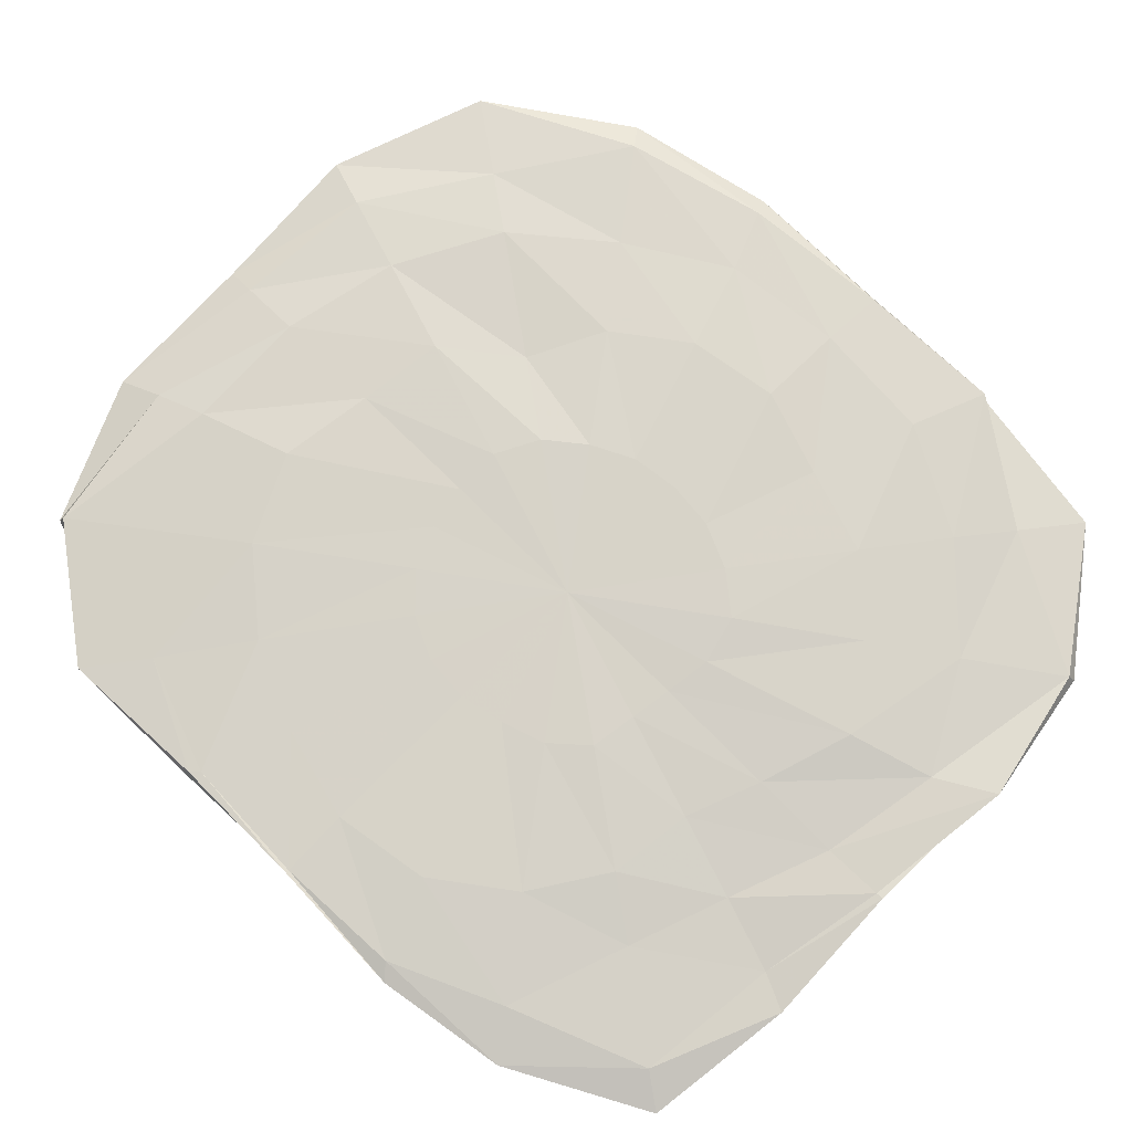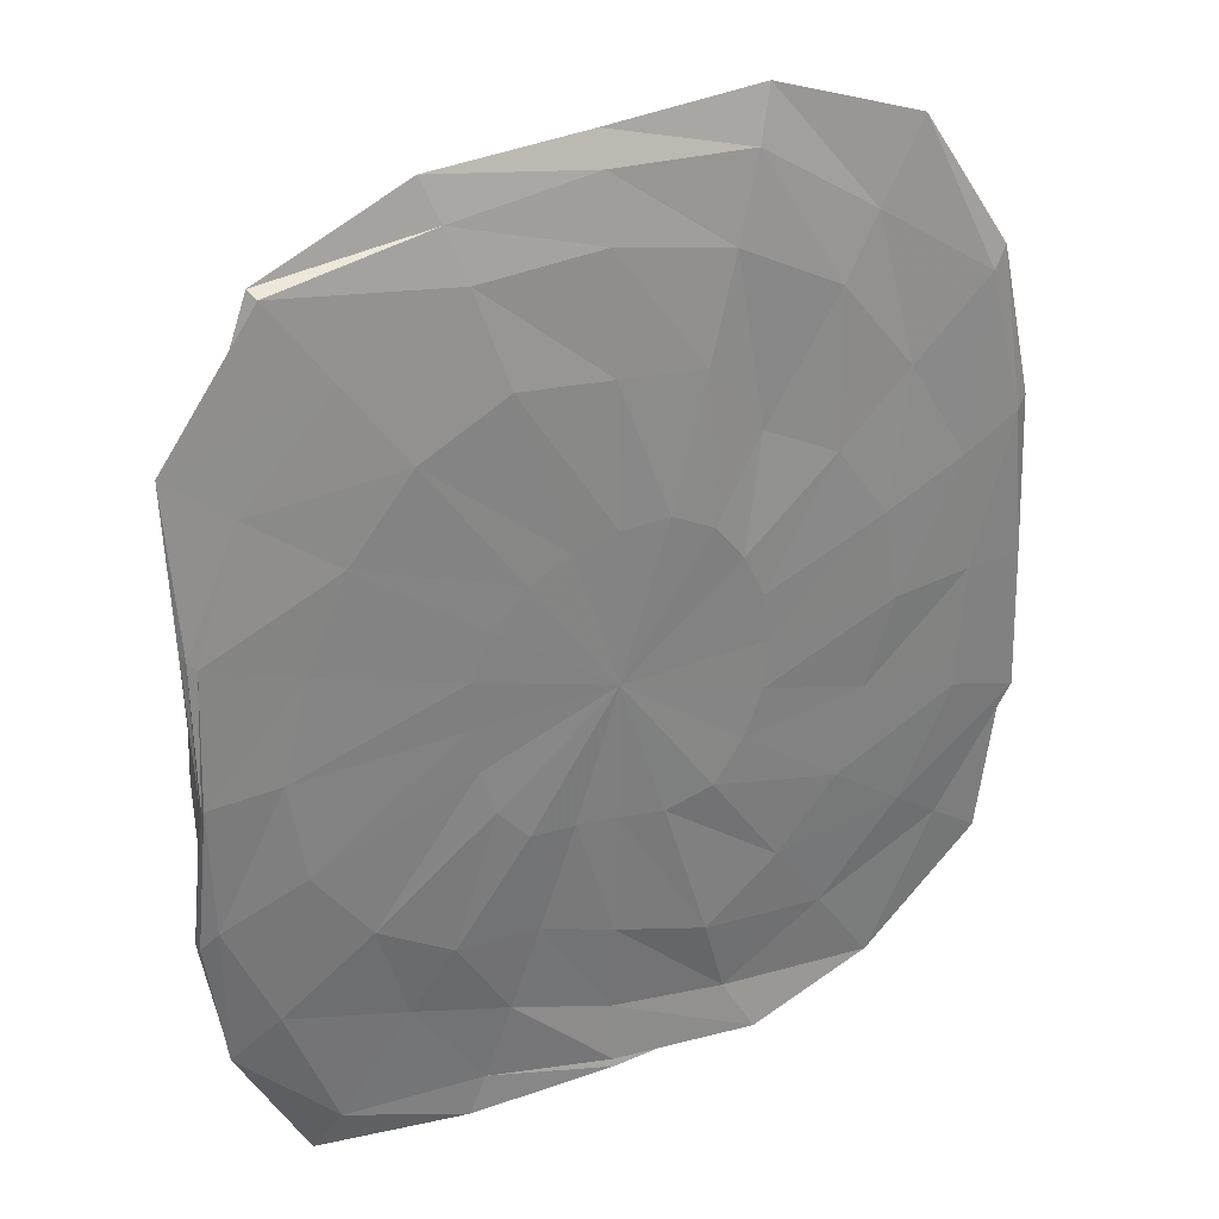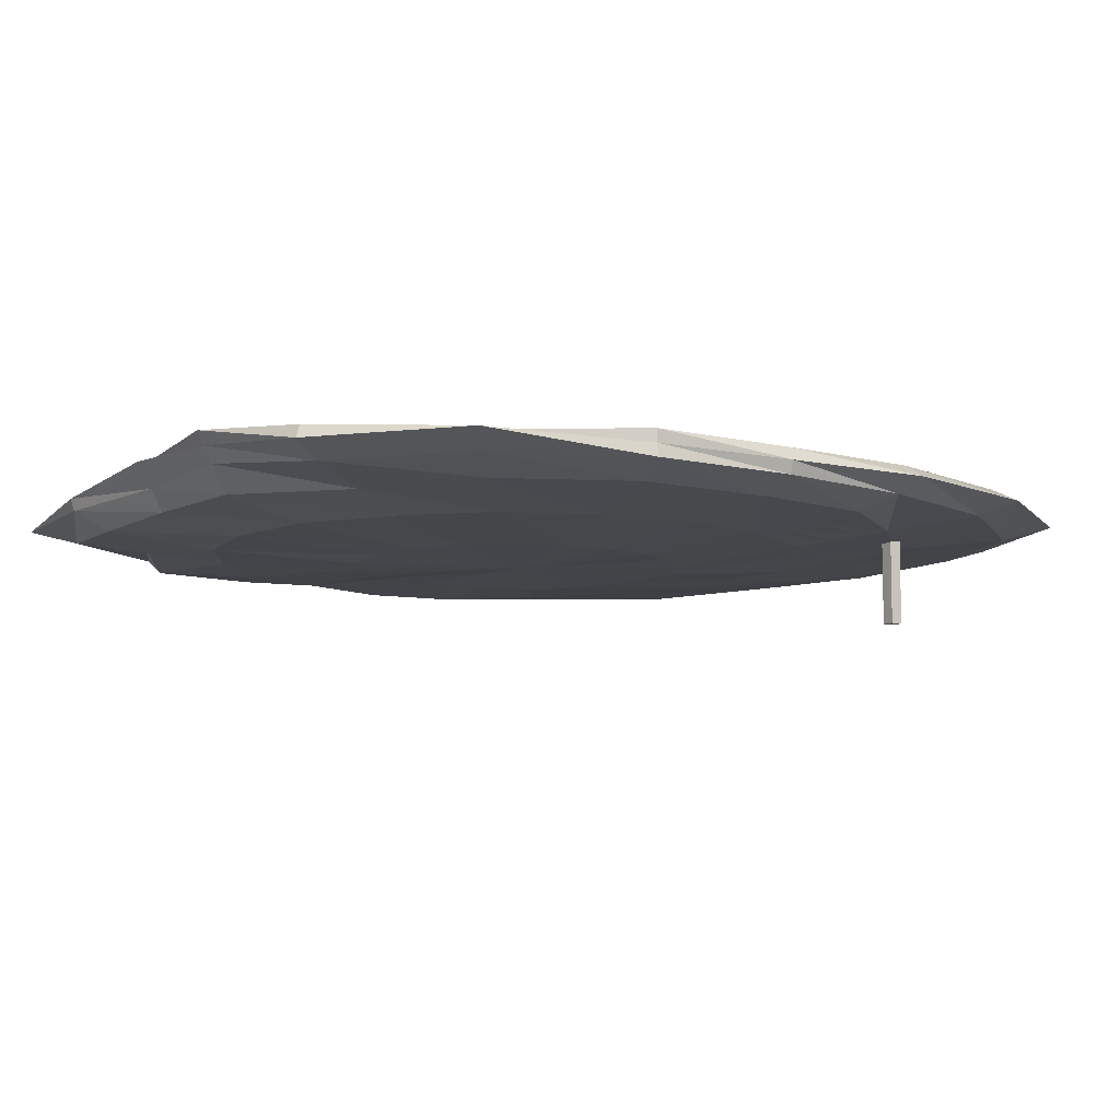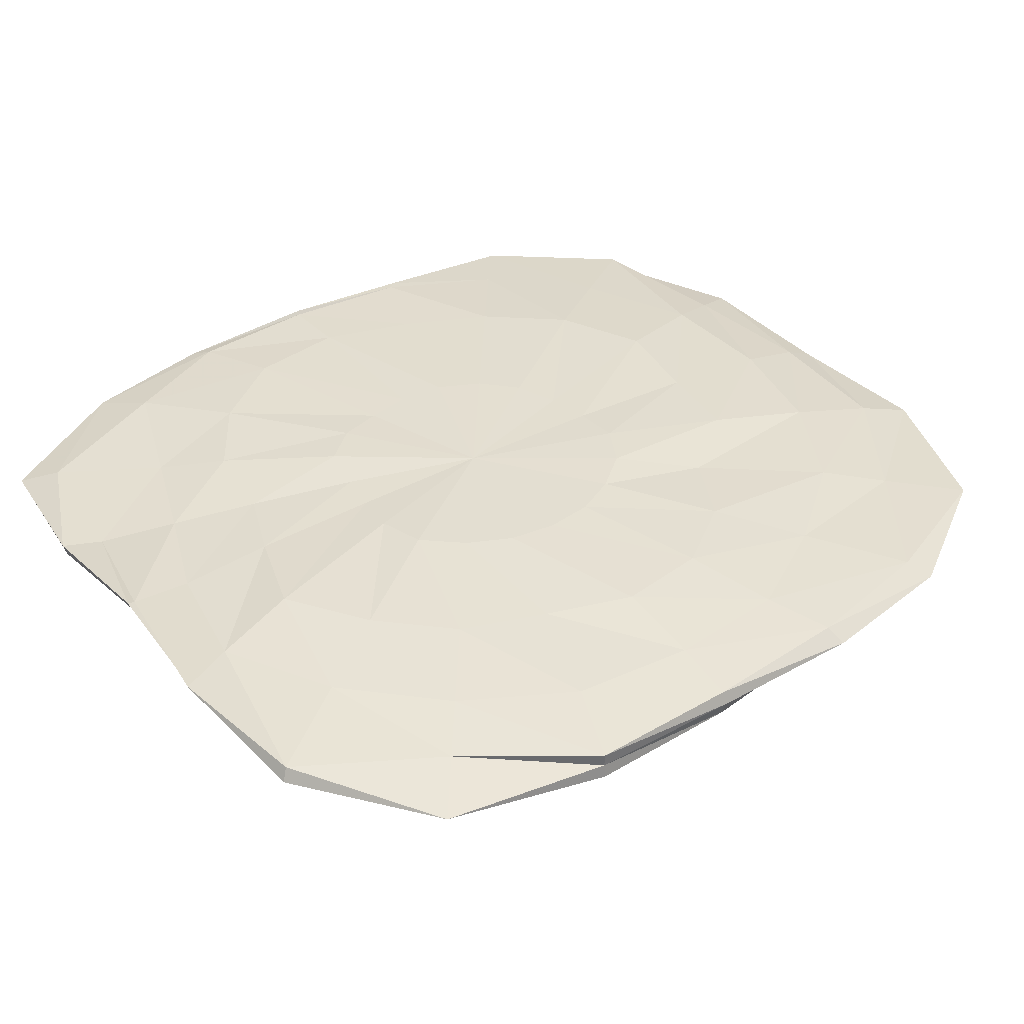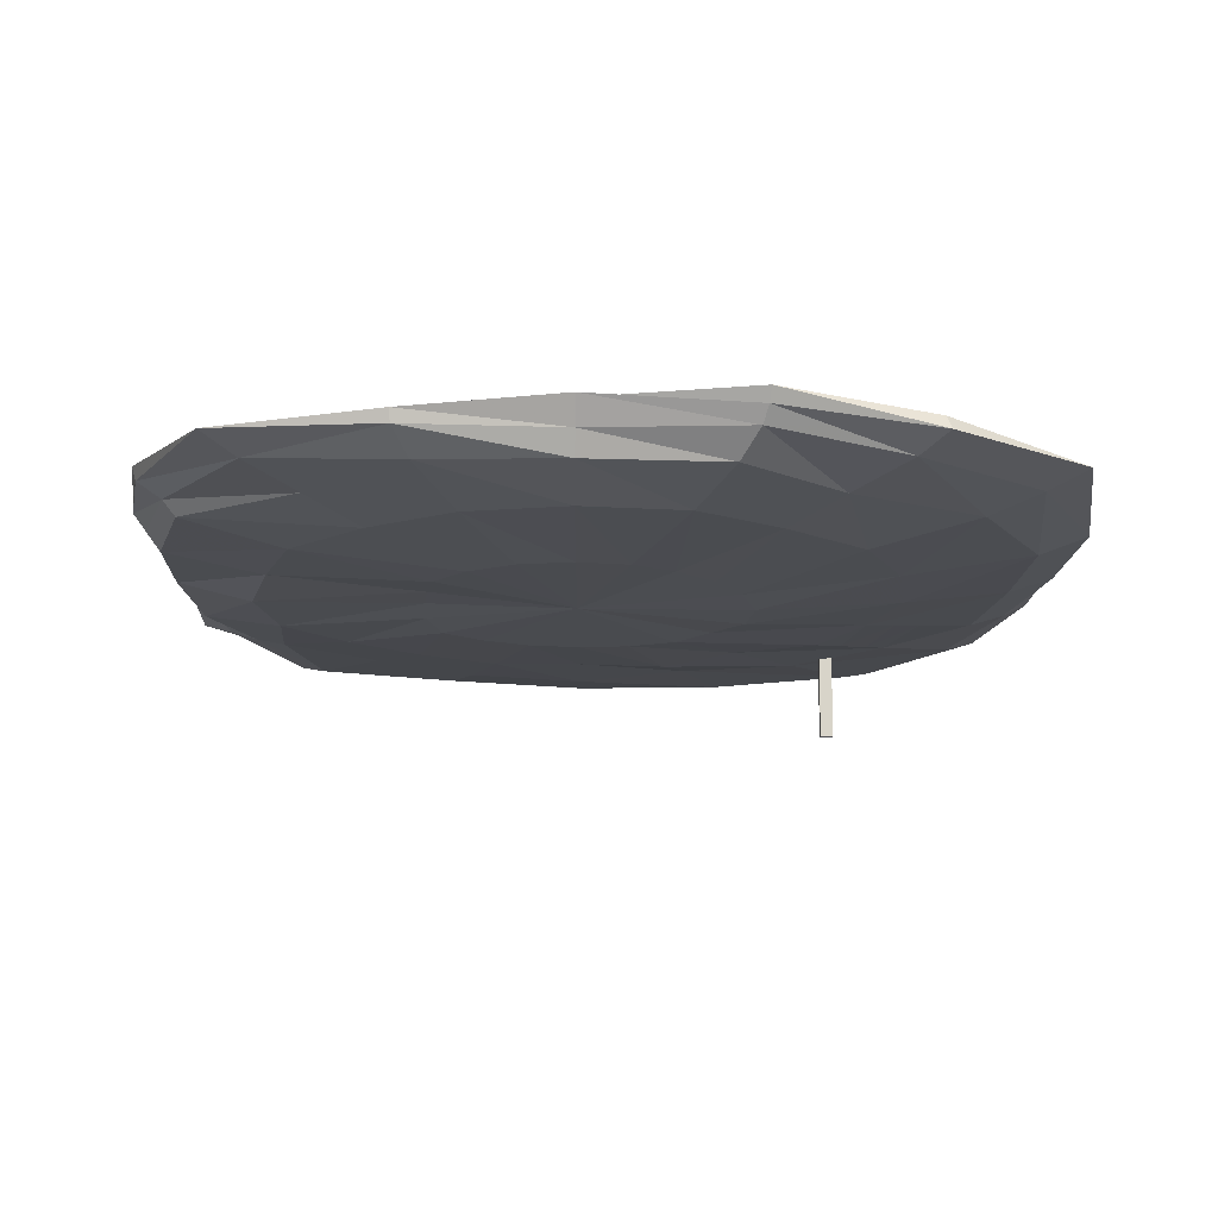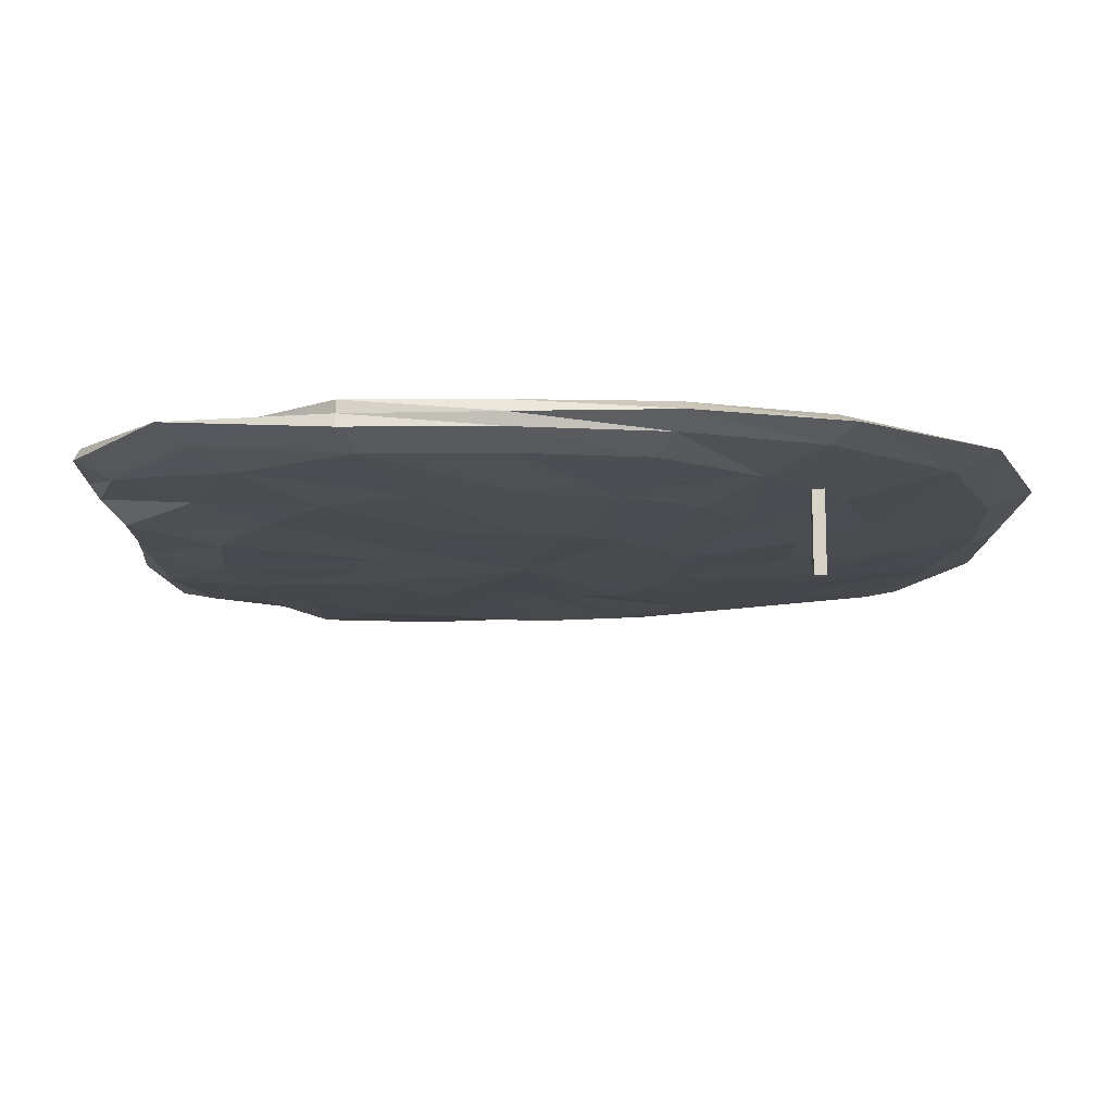
<metadata>
{"format":"obj","ext":"obj","renderer":"f3d","projection":"perspective","resolution":1024,"background":"white","views":[{"elev":76.6,"azim":134.8,"up":"+Y"},{"elev":30.4,"azim":149.8,"up":"+Z"},{"elev":-8.6,"azim":-123.9,"up":"+Y"},{"elev":36.4,"azim":-124.6,"up":"+Y"},{"elev":-14.3,"azim":179.7,"up":"+Y"},{"elev":-12.9,"azim":-88.8,"up":"+Y"}]}
</metadata>
<code>
v -356.8 -172.7 748
v -356.8 -38.33 748
v -337.2 -172.7 748
v -337.2 -38.33 748
v -337.2 -172.7 766.6
v -337.2 -38.33 766.6
v -356.8 -172.7 766.6
v -356.8 -38.33 766.6
v 42.29 -74.58 327.7
v 42.29 42.33 327.7
v 257.8 -67.13 327.7
v 262 -70.97 400.2
v 241.3 -74.67 474.6
v 183.8 -73.39 525.6
v 116.2 -72.99 558.7
v 42.29 -72.96 570.5
v -32.43 -73.64 561.3
v -102.5 -74.77 530.2
v -154.5 -73.99 472.9
v -200.9 -77.06 408
v -211.6 -76.62 327.7
v -187.7 -73.64 251.8
v -148.3 -72.09 187.2
v -92.48 -70.54 139.4
v -31.91 -73.22 95.8
v 42.29 -74.54 78.46
v 121.5 -77.25 80.05
v 190.2 -76.07 121
v 239.4 -74.08 182.3
v 251.8 -68.33 258.6
v 503.7 -64.88 327.7
v 480.3 -64.78 472.3
v 391.4 -61.58 585.3
v 289.7 -60.4 673.5
v 172.8 -60.57 735.7
v 42.29 -59.1 743.2
v -92.27 -62.02 748.3
v -198.2 -59.11 663.9
v -320.2 -63.4 595.2
v -383.7 -63.39 468.3
v -422 -65.19 327.7
v -401.4 -65.45 181.3
v -342.5 -66.44 43.86
v -227.5 -64.61 -49.31
v -107.2 -67.36 -139.6
v 42.29 -66.61 -156.7
v 188.3 -66.11 -128.7
v 312.6 -64.72 -50.13
v 422.2 -65.79 47.42
v 467.5 -63.3 187.4
v 611.4 -38.06 324.3
v 598.4 -39.34 516.1
v 498.1 -46.77 664
v 362.7 -45.7 775.6
v 217.4 -46.97 875.2
v 42.29 -47.8 917.8
v -124.8 -45.45 850.1
v -297.9 -47.66 803.2
v -430.3 -47.98 676.5
v -544.8 -49.89 522.1
v -571.9 -49.94 327.5
v -580.4 -52.47 120.8
v -484 -51.85 -60.56
v -299.5 -47.82 -150
v -156.2 -46.99 -275.6
v 41.05 -44 -280.4
v 239.4 -44.45 -277.6
v 383.2 -47.73 -148.7
v 554.3 -50.8 -50.26
v 603.9 -45.73 134
v 618.5 -2.853 325.8
v 616 -5.03 531.1
v 546.1 -29.84 699.8
v 460.2 -32.46 911.9
v 253.3 -31.54 986.2
v 41.07 -33.44 1034
v -182.1 -32.87 1027
v -399 -33.5 944.5
v -538.4 -31.93 758
v -598.7 -29.21 546.9
v -634.7 -30.7 323.3
v -645.4 -33.22 96.08
v -552.8 -33.11 -111.4
v -373.6 -32.22 -252.8
v -182.5 -12.1 -311
v 40.54 -11.17 -298.2
v 259.7 -14.73 -324.2
v 449.3 -31.9 -240.8
v 570.6 -30.84 -62.88
v 621.8 -21.65 118.4
v 626.1 26.08 328.3
v 633.7 22.51 542.3
v 589 -10.78 734.8
v 501.5 -13.92 969.6
v 282.3 -12.11 1064
v 39.09 -16.49 1074
v -202.9 -14.05 1090
v -441.9 -13.93 1005
v -585.8 -12.95 793.5
v -635.4 -8.486 562.3
v -640.4 -11.45 323.1
v -642.2 -13.97 97.32
v -605.8 -13.93 -150.4
v -409.9 -13.6 -302.5
v -190 9.984 -327.1
v 40.34 25.76 -320.5
v 261 3.471 -329.8
v 492.1 -13.89 -300.7
v 601.2 -13.65 -86.18
v 638.1 0.2753 107.7
v 629.5 40.08 327.6
v 628.3 31 535.3
v 638.2 9.971 772.3
v 496.1 6.205 962.1
v 259.4 4.943 1003
v 41.3 3.629 1028
v -177.7 4.609 1014
v -363.6 4.072 895.1
v -553.6 6.251 769.3
v -609.6 9.799 551.3
v -633 7.125 323.7
v -642.4 5.176 97.41
v -517.2 4.098 -85.04
v -403.3 6.117 -293.6
v -192.7 29.32 -338.1
v 40.56 23 -309.2
v 235 4.079 -272.3
v 454.6 4.42 -248.3
v 606 4.567 -89.58
v 639 18.33 110
v 624.3 35.13 324.8
v 615.4 32.46 522.1
v 548.3 22.53 701.1
v 410.7 22.61 842.7
v 234.1 22.24 927.1
v 42.29 20.92 934.8
v -139.2 20.31 895
v -302.1 20.23 809.1
v -418.5 19.27 667.7
v -513.6 20.14 511.2
v -535.4 19.75 327.7
v -523.4 20.75 141.1
v -435.6 20.5 -24.84
v -305.4 20.55 -158.3
v -142.4 20.92 -249.6
v 42.29 17.32 -216.7
v 197.9 15.42 -158.6
v 351.2 16.71 -104.1
v 538.7 21.84 -38.52
v 615.6 27.27 130.9
v 517.8 38.58 327.7
v 479.3 36.81 471.9
v 418.5 37.43 605.3
v 322.5 38.72 719.4
v 188.4 38.28 784.4
v 42.29 33.56 764.5
v -92.08 34.09 747.7
v -179.1 27.67 637.2
v -296.6 32.33 577.8
v -377.7 34.84 466.3
v -401 35.02 327.7
v -357.3 32.47 195.9
v -315.4 34.9 63.81
v -219.4 35.23 -37.98
v -101.4 37.43 -121.5
v 42.29 29.95 -75.75
v 157.3 27.17 -31.75
v 288.1 32.25 -15.84
v 405.6 35.66 59.7
v 493.6 38.48 178.8
v 264.8 41.01 327.7
v 259.1 42.37 399.3
v 228 42.74 464.7
v 176.6 42.48 515.4
v 110.9 40.9 542.2
v 42.29 41.52 555.8
v -31.67 45.17 558.9
v -98.43 45.19 524.4
v -145.3 43.34 466.2
v -178.2 43.32 400.5
v -188.6 43.08 327.7
v -181.1 44.06 254
v -150.9 45.04 185.2
v -102.5 46.92 125.3
v -28.64 42.75 106
v 42.29 37.48 116.3
v 106.8 37.64 126
v 179.2 43.58 136.4
v 227.7 42.67 190.9
v 250.3 40.07 259.1
v -359.2 -57.93 624
v -401.7 -51.98 655.4
v -427.3 -59.74 482.9
v -465.6 -56.53 495.6
o Cube.1
f 1 2 4 3
f 3 4 6 5
f 5 6 8 7
f 7 8 2 1
f 2 8 6 4
f 7 1 3 5
f 11 31 32 12
f 12 32 33 13
f 13 33 34 14
f 14 34 35 15
f 15 35 36 16
f 16 36 37 17
f 17 37 38 18
f 18 38 39 19
f 19 39 40 20
f 20 40 41 21
f 21 41 42 22
f 22 42 43 23
f 23 43 44 24
f 24 44 45 25
f 25 45 46 26
f 26 46 47 27
f 27 47 48 28
f 28 48 49 29
f 29 49 50 30
f 30 50 31 11
f 31 51 52 32
f 32 52 53 33
f 33 53 54 34
f 34 54 55 35
f 35 55 56 36
f 36 56 57 37
f 37 57 58 38
f 38 58 59 192 191 39
f 39 191 40
f 40 193 194 60 61 41
f 41 61 62 42
f 42 62 63 43
f 43 63 64 44
f 44 64 65 45
f 45 65 66 46
f 46 66 67 47
f 47 67 68 48
f 48 68 69 49
f 49 69 70 50
f 50 70 51 31
f 51 71 72 52
f 52 72 73 53
f 53 73 74 54
f 54 74 75 55
f 55 75 76 56
f 56 76 77 57
f 57 77 78 58
f 58 78 79 59
f 59 79 80 60
f 60 80 81 61
f 61 81 82 62
f 62 82 83 63
f 63 83 84 64
f 64 84 85 65
f 65 85 86 66
f 66 86 87 67
f 67 87 88 68
f 68 88 89 69
f 69 89 90 70
f 70 90 71 51
f 71 91 92 72
f 72 92 93 73
f 73 93 94 74
f 74 94 95 75
f 75 95 96 76
f 76 96 97 77
f 77 97 98 78
f 78 98 99 79
f 79 99 100 80
f 80 100 101 81
f 81 101 102 82
f 82 102 103 83
f 83 103 104 84
f 84 104 105 85
f 85 105 106 86
f 86 106 107 87
f 87 107 108 88
f 88 108 109 89
f 89 109 110 90
f 90 110 91 71
f 91 111 112 92
f 92 112 113 93
f 93 113 114 94
f 94 114 115 95
f 95 115 116 96
f 96 116 117 97
f 97 117 118 98
f 98 118 119 99
f 99 119 120 100
f 100 120 121 101
f 101 121 122 102
f 102 122 123 103
f 103 123 124 104
f 104 124 125 105
f 105 125 126 106
f 106 126 127 107
f 107 127 128 108
f 108 128 129 109
f 109 129 130 110
f 110 130 111 91
f 111 131 132 112
f 112 132 133 113
f 113 133 134 114
f 114 134 135 115
f 115 135 136 116
f 116 136 137 117
f 117 137 138 118
f 118 138 139 119
f 119 139 140 120
f 120 140 141 121
f 121 141 142 122
f 122 142 143 123
f 123 143 144 124
f 124 144 145 125
f 125 145 146 126
f 126 146 147 127
f 127 147 148 128
f 128 148 149 129
f 129 149 150 130
f 130 150 131 111
f 131 151 152 132
f 132 152 153 133
f 133 153 154 134
f 134 154 155 135
f 135 155 156 136
f 136 156 157 137
f 137 157 158 138
f 138 158 159 139
f 139 159 160 140
f 140 160 161 141
f 141 161 162 142
f 142 162 163 143
f 143 163 164 144
f 144 164 165 145
f 145 165 166 146
f 146 166 167 147
f 147 167 168 148
f 148 168 169 149
f 149 169 170 150
f 150 170 151 131
f 151 171 172 152
f 152 172 173 153
f 153 173 174 154
f 154 174 175 155
f 155 175 176 156
f 156 176 177 157
f 157 177 178 158
f 158 178 179 159
f 159 179 180 160
f 160 180 181 161
f 161 181 182 162
f 162 182 183 163
f 163 183 184 164
f 164 184 185 165
f 165 185 186 166
f 166 186 187 167
f 167 187 188 168
f 168 188 189 169
f 169 189 190 170
f 170 190 171 151
f 9 11 12
f 172 171 10
f 9 12 13
f 173 172 10
f 9 13 14
f 174 173 10
f 9 14 15
f 175 174 10
f 9 15 16
f 176 175 10
f 9 16 17
f 177 176 10
f 9 17 18
f 178 177 10
f 9 18 19
f 179 178 10
f 9 19 20
f 180 179 10
f 9 20 21
f 181 180 10
f 9 21 22
f 182 181 10
f 9 22 23
f 183 182 10
f 9 23 24
f 184 183 10
f 9 24 25
f 185 184 10
f 9 25 26
f 186 185 10
f 9 26 27
f 187 186 10
f 9 27 28
f 188 187 10
f 9 28 29
f 189 188 10
f 9 29 30
f 190 189 10
f 9 30 11
f 171 190 10
f 191 193 40
f 191 192 193
f 192 194 193
f 59 60 194
f 194 192 59

</code>
